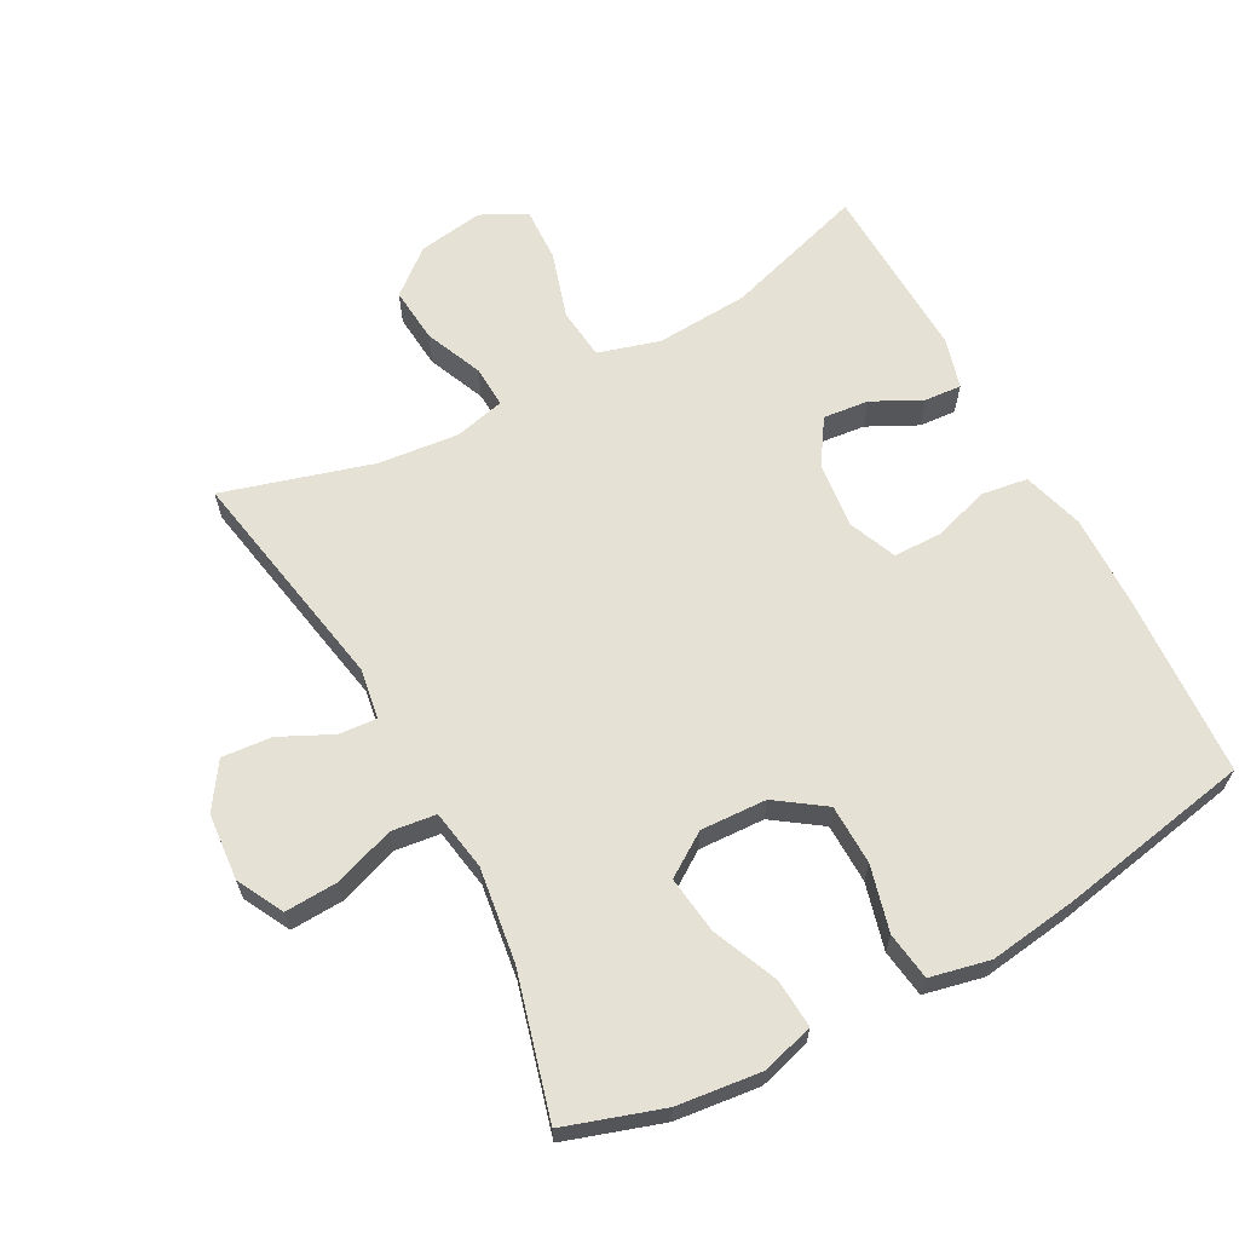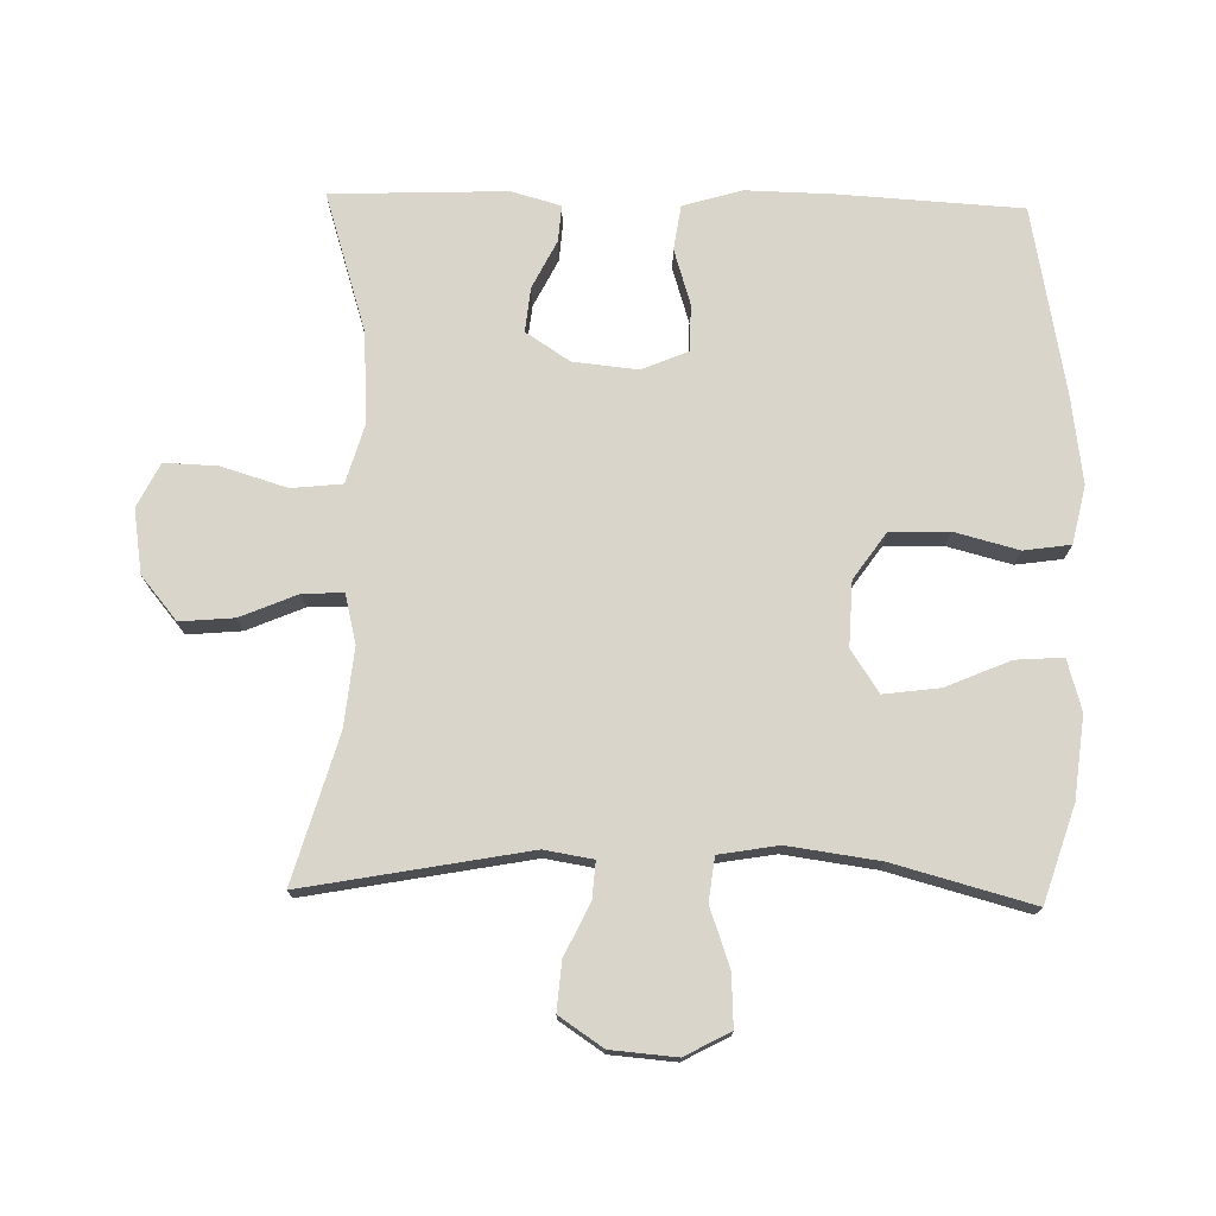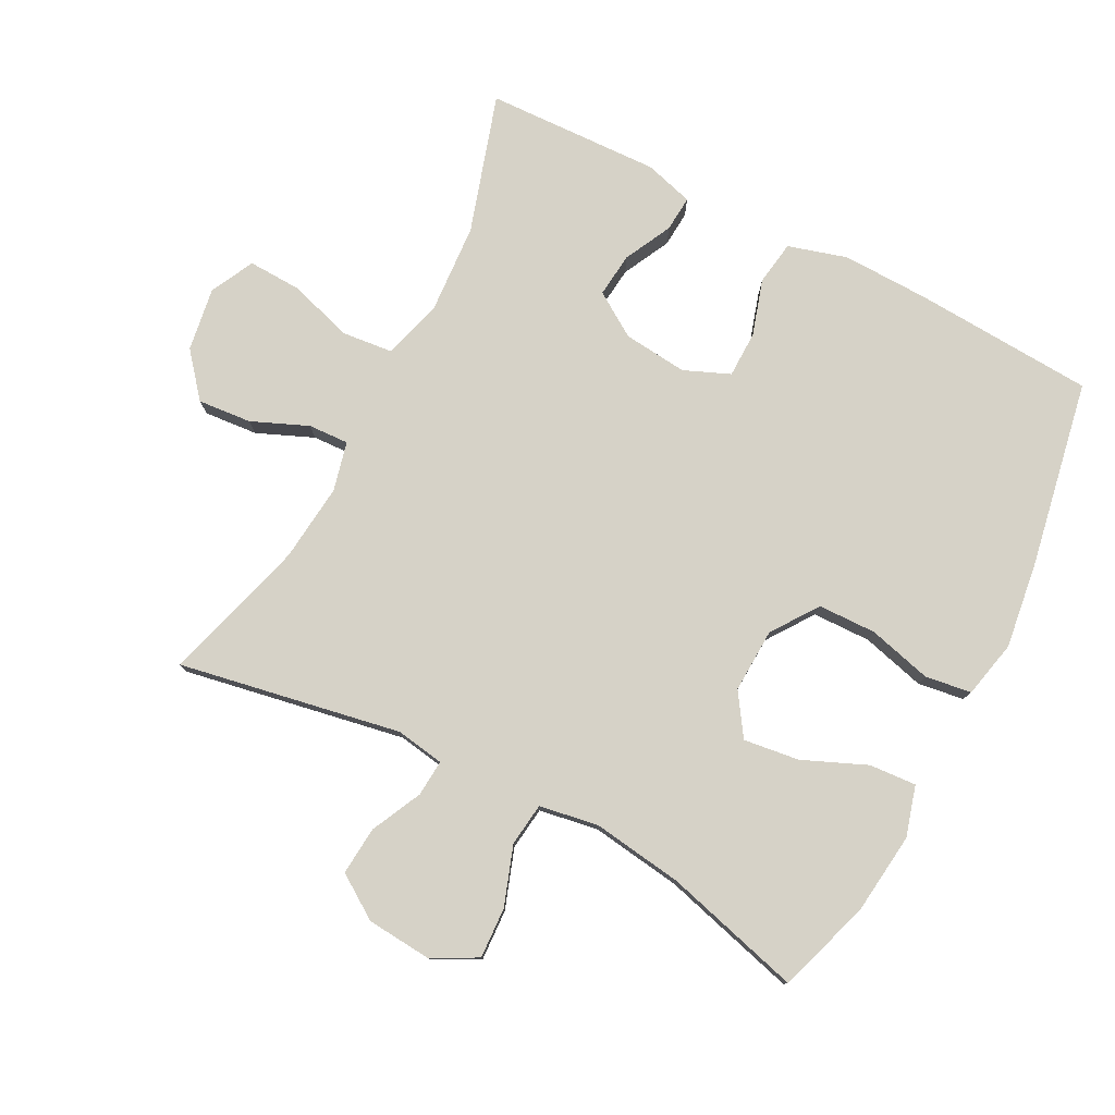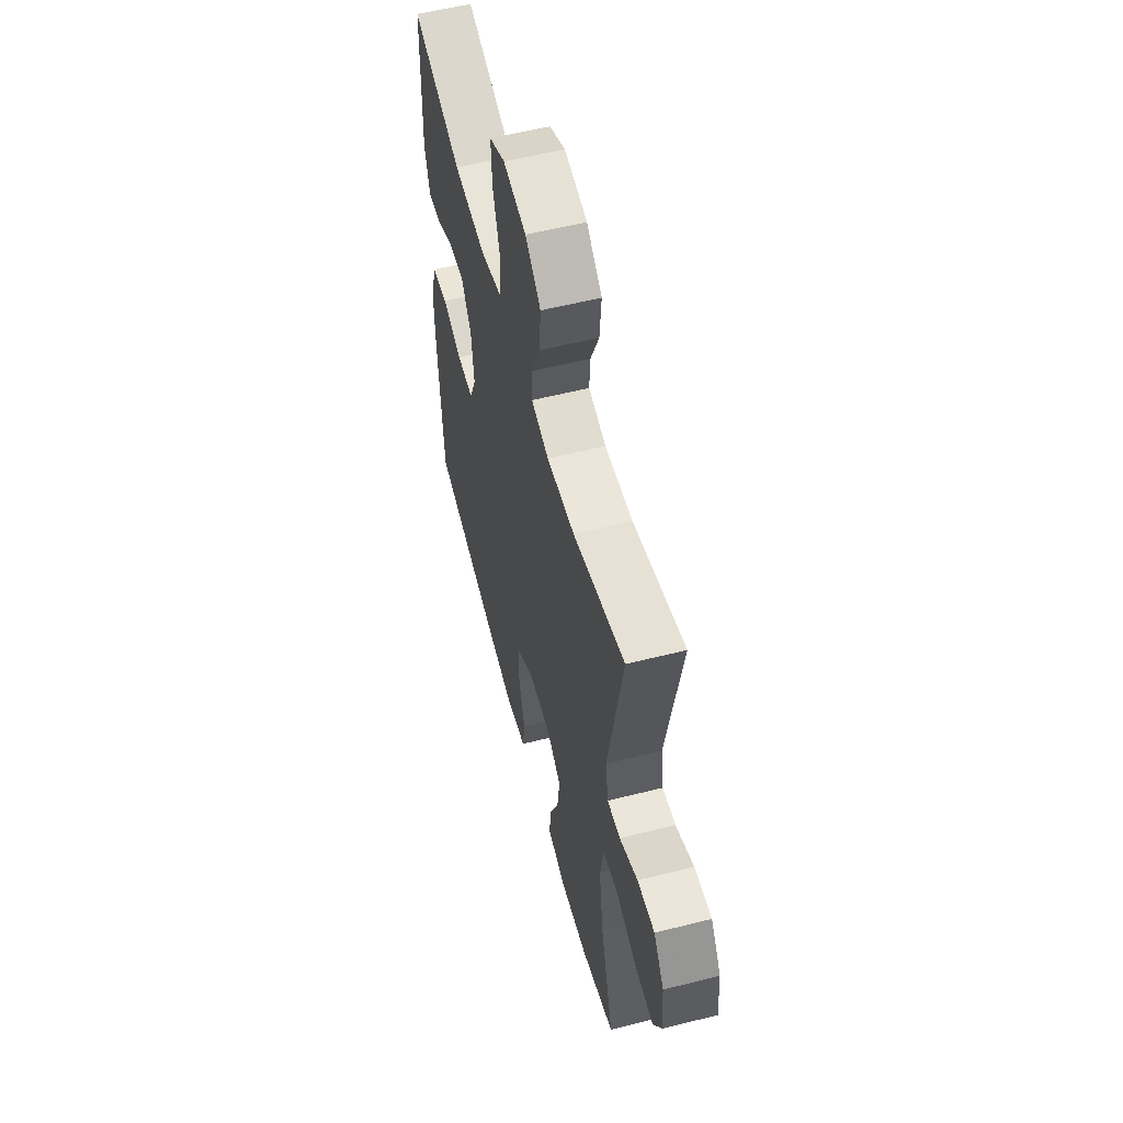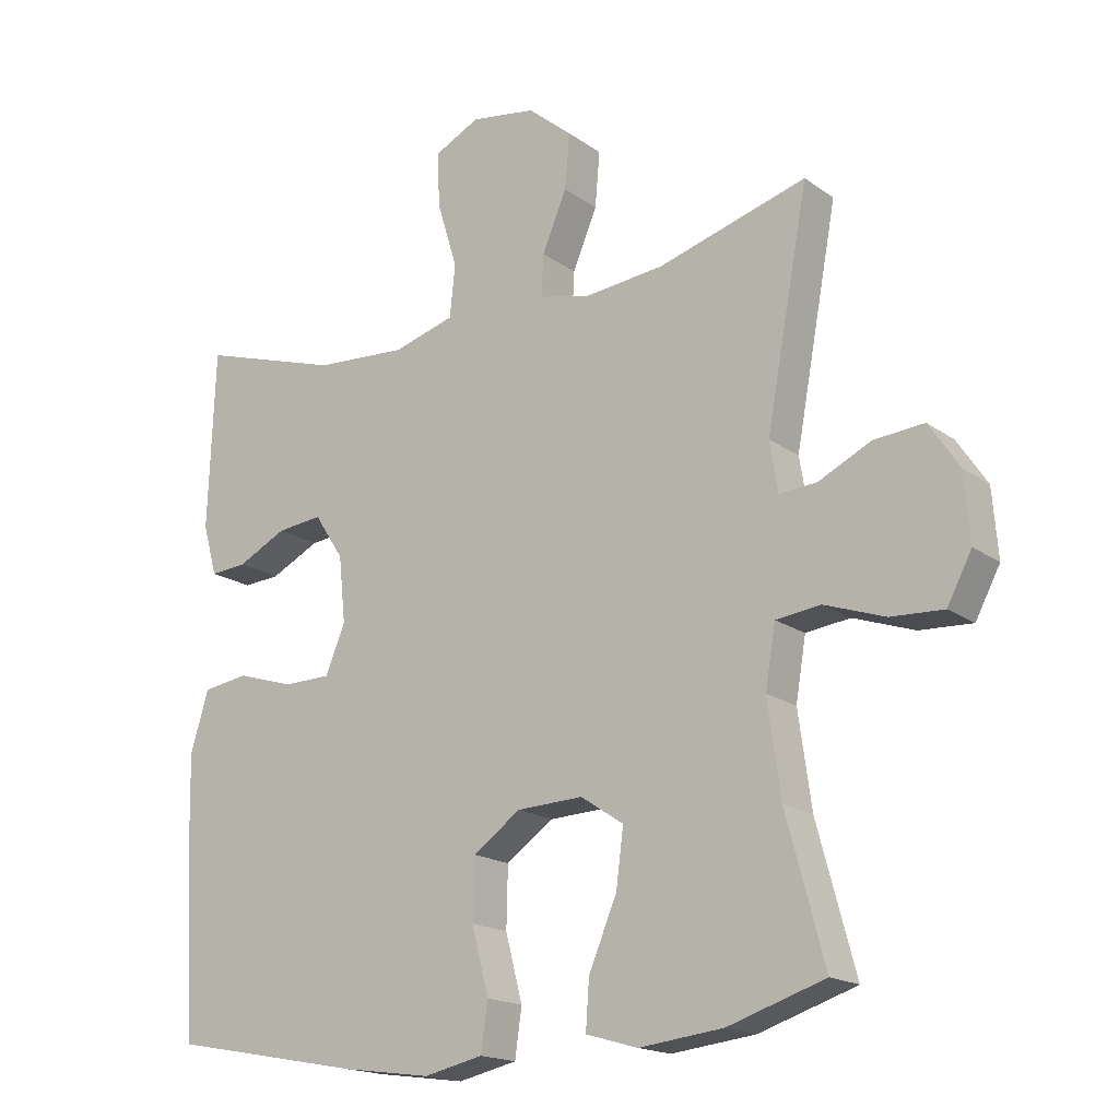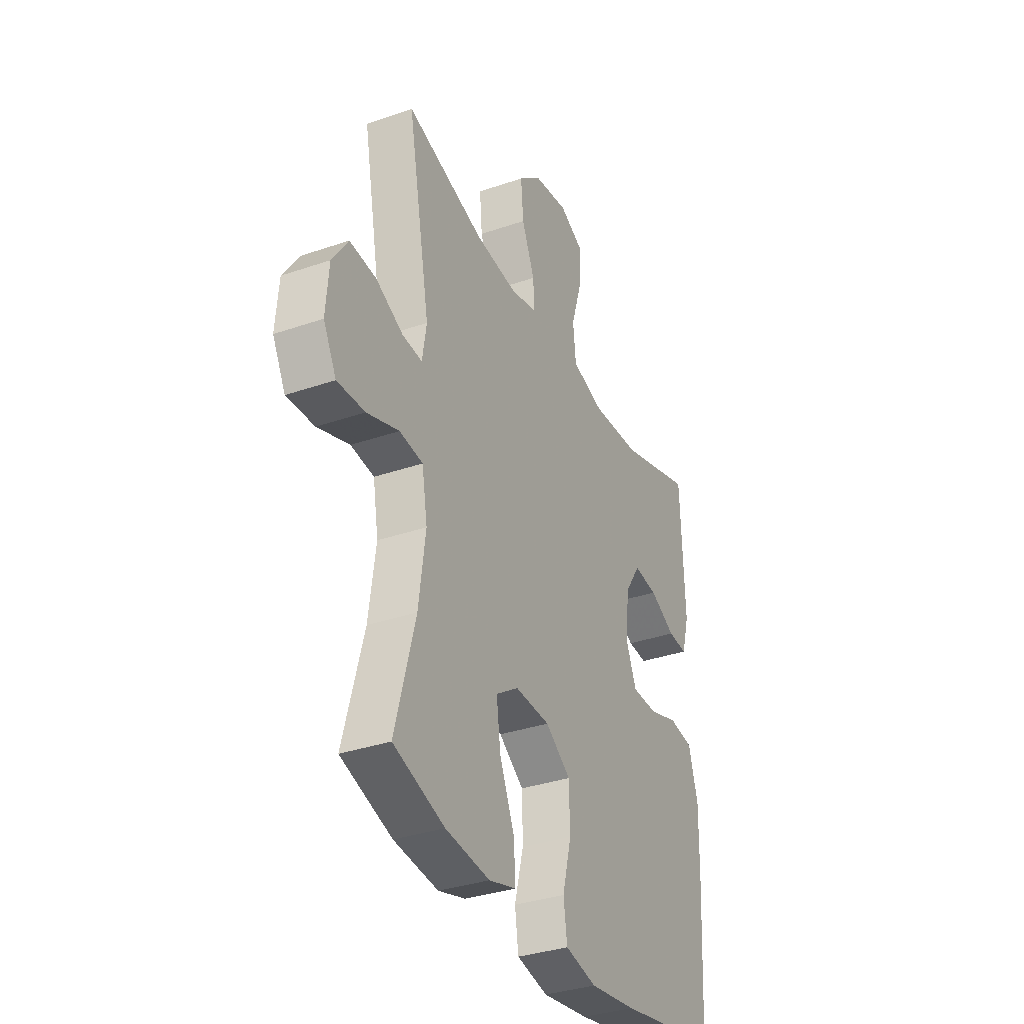
<metadata>
{"format":"obj","ext":"obj","renderer":"f3d","projection":"perspective","resolution":1024,"background":"white","views":[{"elev":64.2,"azim":151.8,"up":"+Y"},{"elev":74.7,"azim":91.3,"up":"+Y"},{"elev":78.5,"azim":117.5,"up":"+Y"},{"elev":57.1,"azim":75.3,"up":"+Z"},{"elev":-17.6,"azim":36.2,"up":"+Z"},{"elev":-34.4,"azim":114.9,"up":"+Z"}]}
</metadata>
<code>
v 0.5 0.07 -0.5
v 0.358 0.07 -0.546
v 0.235 0.07 -0.56
v 0.159 0.07 -0.538
v 0.164 0.07 -0.467
v 0.205 0.07 -0.371
v 0.216 0.07 -0.287
v 0.153 0.07 -0.245
v 0.056 0.07 -0.249
v -0.014 0.07 -0.298
v -0.016 0.07 -0.386
v 0.009 0.07 -0.482
v -0.001 0.07 -0.552
v -0.088 0.07 -0.571
v -0.218 0.07 -0.553
v -0.5 0.07 -0.5
v -0.516 0.07 -0.228
v -0.519 0.07 -0.096
v -0.493 0.07 -0.007
v -0.426 0.07 0.003
v -0.342 0.07 -0.023
v -0.272 0.07 -0.022
v -0.243 0.07 0.047
v -0.253 0.07 0.144
v -0.296 0.07 0.21
v -0.363 0.07 0.203
v -0.435 0.07 0.167
v -0.489 0.07 0.163
v -0.51 0.07 0.237
v -0.5 0.07 0.5
v -0.292 0.07 0.435
v -0.156 0.07 0.426
v -0.066 0.07 0.452
v -0.058 0.07 0.528
v -0.088 0.07 0.626
v -0.091 0.07 0.706
v -0.025 0.07 0.739
v 0.071 0.07 0.724
v 0.136 0.07 0.67
v 0.129 0.07 0.589
v 0.093 0.07 0.504
v 0.09 0.07 0.443
v 0.164 0.07 0.425
v 0.282 0.07 0.437
v 0.5 0.07 0.5
v 0.438 0.07 0.165
v 0.45 0.07 0.092
v 0.505 0.07 0.096
v 0.582 0.07 0.133
v 0.655 0.07 0.139
v 0.699 0.07 0.073
v 0.707 0.07 -0.025
v 0.671 0.07 -0.093
v 0.594 0.07 -0.089
v 0.505 0.07 -0.058
v 0.44 0.07 -0.066
v 0.425 0.07 -0.155
v 0.444 0.07 -0.292
v 0.5 0 -0.5
v 0.358 0 -0.546
v 0.235 0 -0.56
v 0.159 0 -0.538
v 0.164 0 -0.467
v 0.205 0 -0.371
v 0.216 0 -0.287
v 0.153 0 -0.245
v 0.056 0 -0.249
v -0.014 0 -0.298
v -0.016 0 -0.386
v 0.009 0 -0.482
v -0.001 0 -0.552
v -0.088 0 -0.571
v -0.218 0 -0.553
v -0.5 0 -0.5
v -0.516 0 -0.228
v -0.519 0 -0.096
v -0.493 0 -0.007
v -0.426 0 0.003
v -0.342 0 -0.023
v -0.272 0 -0.022
v -0.243 0 0.047
v -0.253 0 0.144
v -0.296 0 0.21
v -0.363 0 0.203
v -0.435 0 0.167
v -0.489 0 0.163
v -0.51 0 0.237
v -0.5 0 0.5
v -0.292 0 0.435
v -0.156 0 0.426
v -0.066 0 0.452
v -0.058 0 0.528
v -0.088 0 0.626
v -0.091 0 0.706
v -0.025 0 0.739
v 0.071 0 0.724
v 0.136 0 0.67
v 0.129 0 0.589
v 0.093 0 0.504
v 0.09 0 0.443
v 0.164 0 0.425
v 0.282 0 0.437
v 0.5 0 0.5
v 0.438 0 0.165
v 0.45 0 0.092
v 0.505 0 0.096
v 0.582 0 0.133
v 0.655 0 0.139
v 0.699 0 0.073
v 0.707 0 -0.025
v 0.671 0 -0.093
v 0.594 0 -0.089
v 0.505 0 -0.058
v 0.44 0 -0.066
v 0.425 0 -0.155
v 0.444 0 -0.292
f 52 53 54 55
f 52 55 56
f 51 52 56
f 48 49 50 51
f 47 48 51 56
f 46 47 56 57
f 44 45 46
f 43 44 46 57
f 38 39 40 41
f 38 41 42
f 37 38 42
f 34 35 36 37
f 33 34 37 42
f 32 33 42 43
f 28 29 30 31
f 26 27 28 31
f 25 26 31 32
f 24 25 32 43
f 18 19 20 21
f 18 21 22
f 17 18 22
f 16 17 22
f 15 16 22
f 14 15 22 23
f 11 12 13 14
f 10 11 14 23
f 3 4 5 6
f 3 6 7
f 58 1 2 3
f 58 3 7
f 57 58 7 8
f 43 57 8 9
f 23 24 43
f 9 10 23 43
f 113 112 111 110
f 114 113 110
f 114 110 109
f 109 108 107 106
f 114 109 106 105
f 115 114 105 104
f 104 103 102
f 115 104 102 101
f 99 98 97 96
f 100 99 96
f 100 96 95
f 95 94 93 92
f 100 95 92 91
f 101 100 91 90
f 89 88 87 86
f 89 86 85 84
f 90 89 84 83
f 101 90 83 82
f 79 78 77 76
f 80 79 76
f 80 76 75
f 80 75 74
f 80 74 73
f 81 80 73 72
f 72 71 70 69
f 81 72 69 68
f 64 63 62 61
f 65 64 61
f 61 60 59 116
f 65 61 116
f 66 65 116 115
f 67 66 115 101
f 101 82 81
f 101 81 68 67
f 1 59 60 2
f 2 60 61 3
f 3 61 62 4
f 4 62 63 5
f 5 63 64 6
f 6 64 65 7
f 7 65 66 8
f 8 66 67 9
f 9 67 68 10
f 10 68 69 11
f 11 69 70 12
f 12 70 71 13
f 13 71 72 14
f 14 72 73 15
f 15 73 74 16
f 16 74 75 17
f 17 75 76 18
f 18 76 77 19
f 19 77 78 20
f 20 78 79 21
f 21 79 80 22
f 22 80 81 23
f 23 81 82 24
f 24 82 83 25
f 25 83 84 26
f 26 84 85 27
f 27 85 86 28
f 28 86 87 29
f 29 87 88 30
f 30 88 89 31
f 31 89 90 32
f 32 90 91 33
f 33 91 92 34
f 34 92 93 35
f 35 93 94 36
f 36 94 95 37
f 37 95 96 38
f 38 96 97 39
f 39 97 98 40
f 40 98 99 41
f 41 99 100 42
f 42 100 101 43
f 43 101 102 44
f 44 102 103 45
f 45 103 104 46
f 46 104 105 47
f 47 105 106 48
f 48 106 107 49
f 49 107 108 50
f 50 108 109 51
f 51 109 110 52
f 52 110 111 53
f 53 111 112 54
f 54 112 113 55
f 55 113 114 56
f 56 114 115 57
f 57 115 116 58
f 58 116 59 1

</code>
